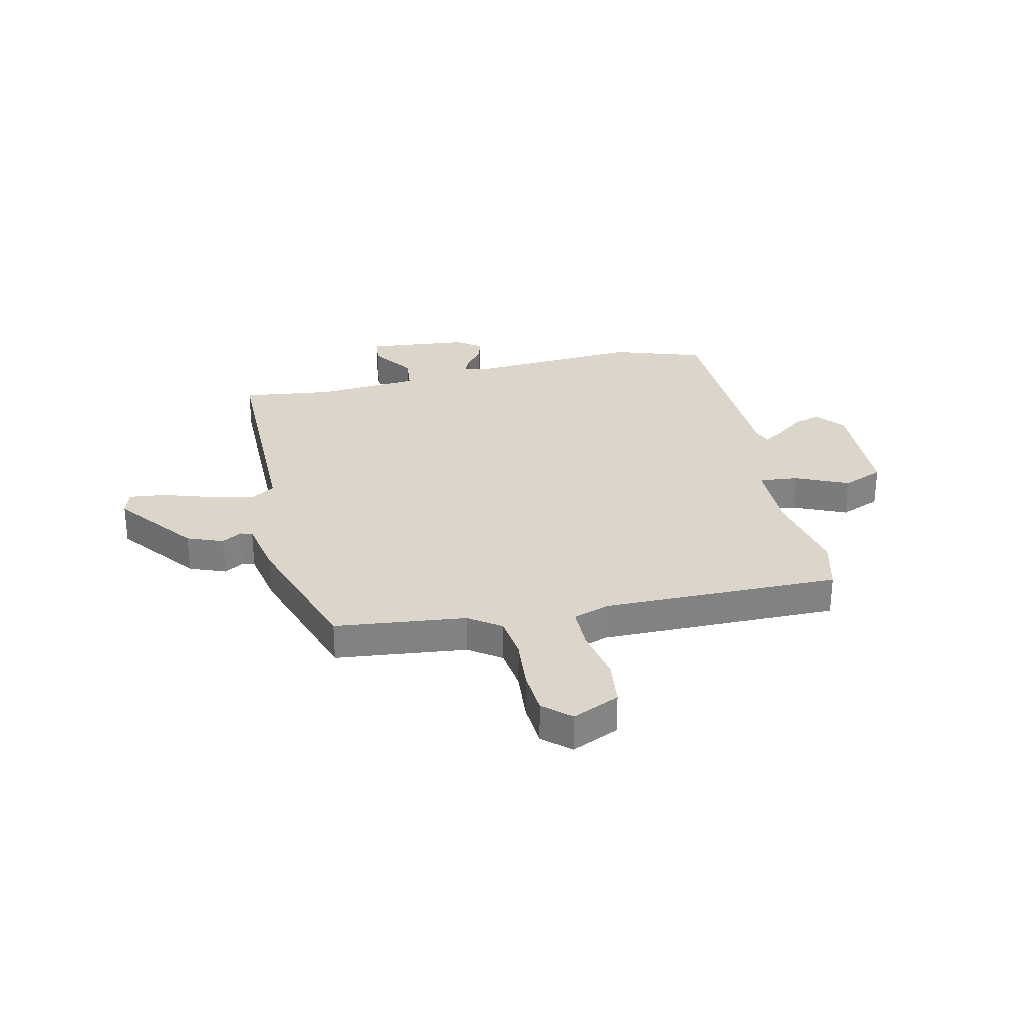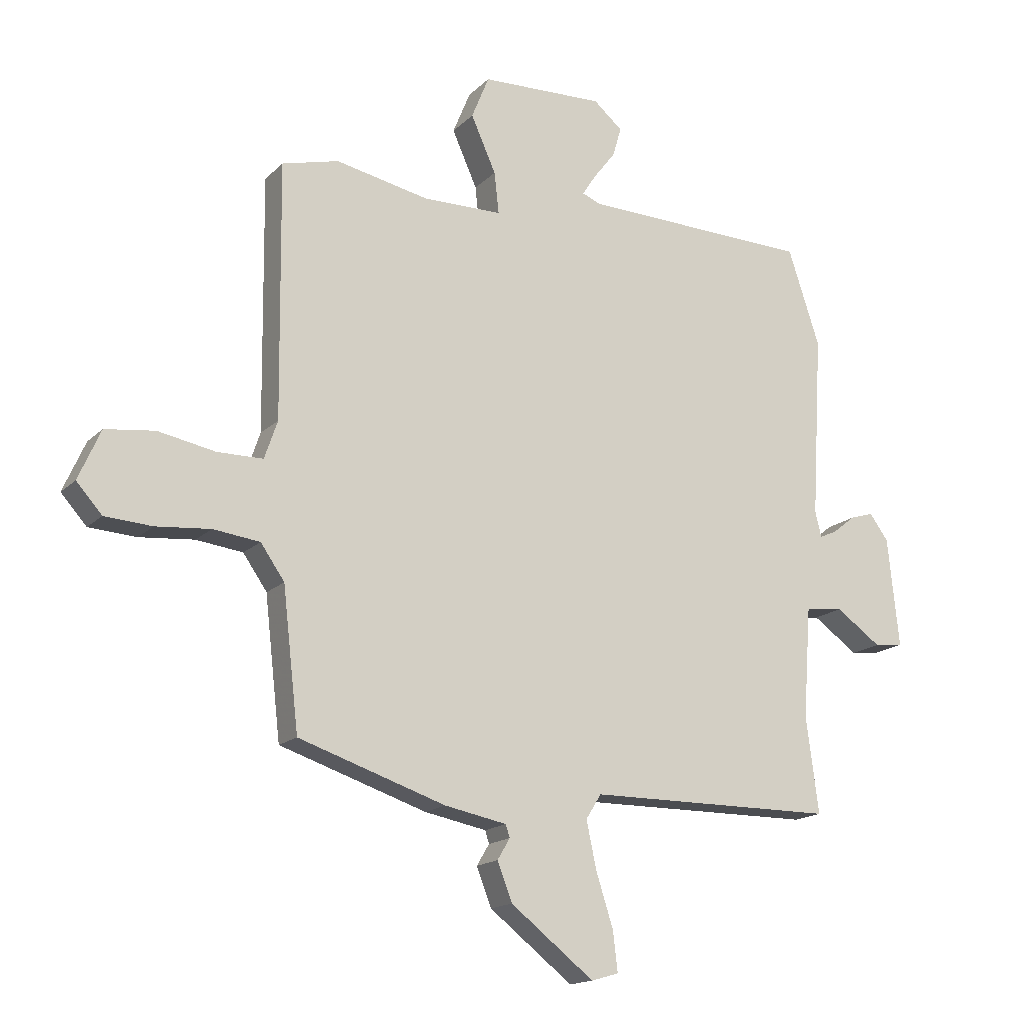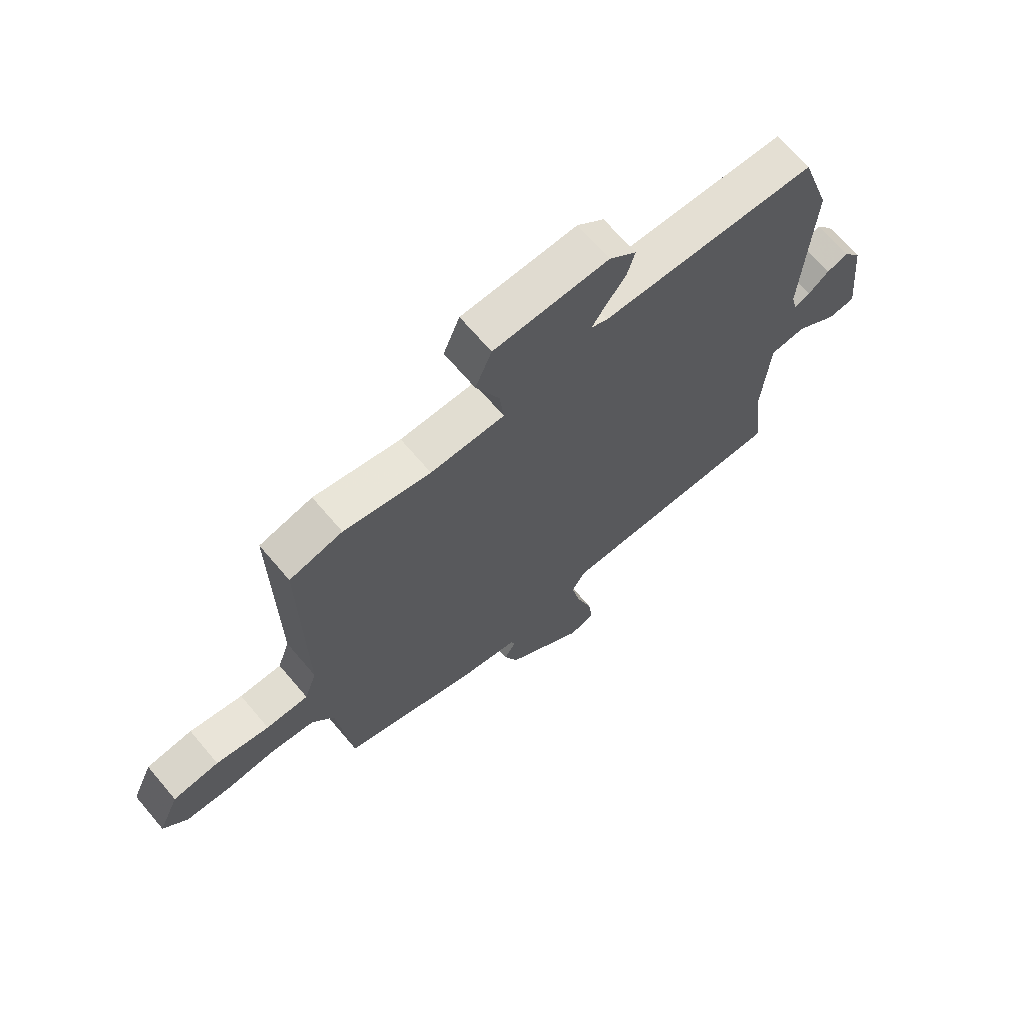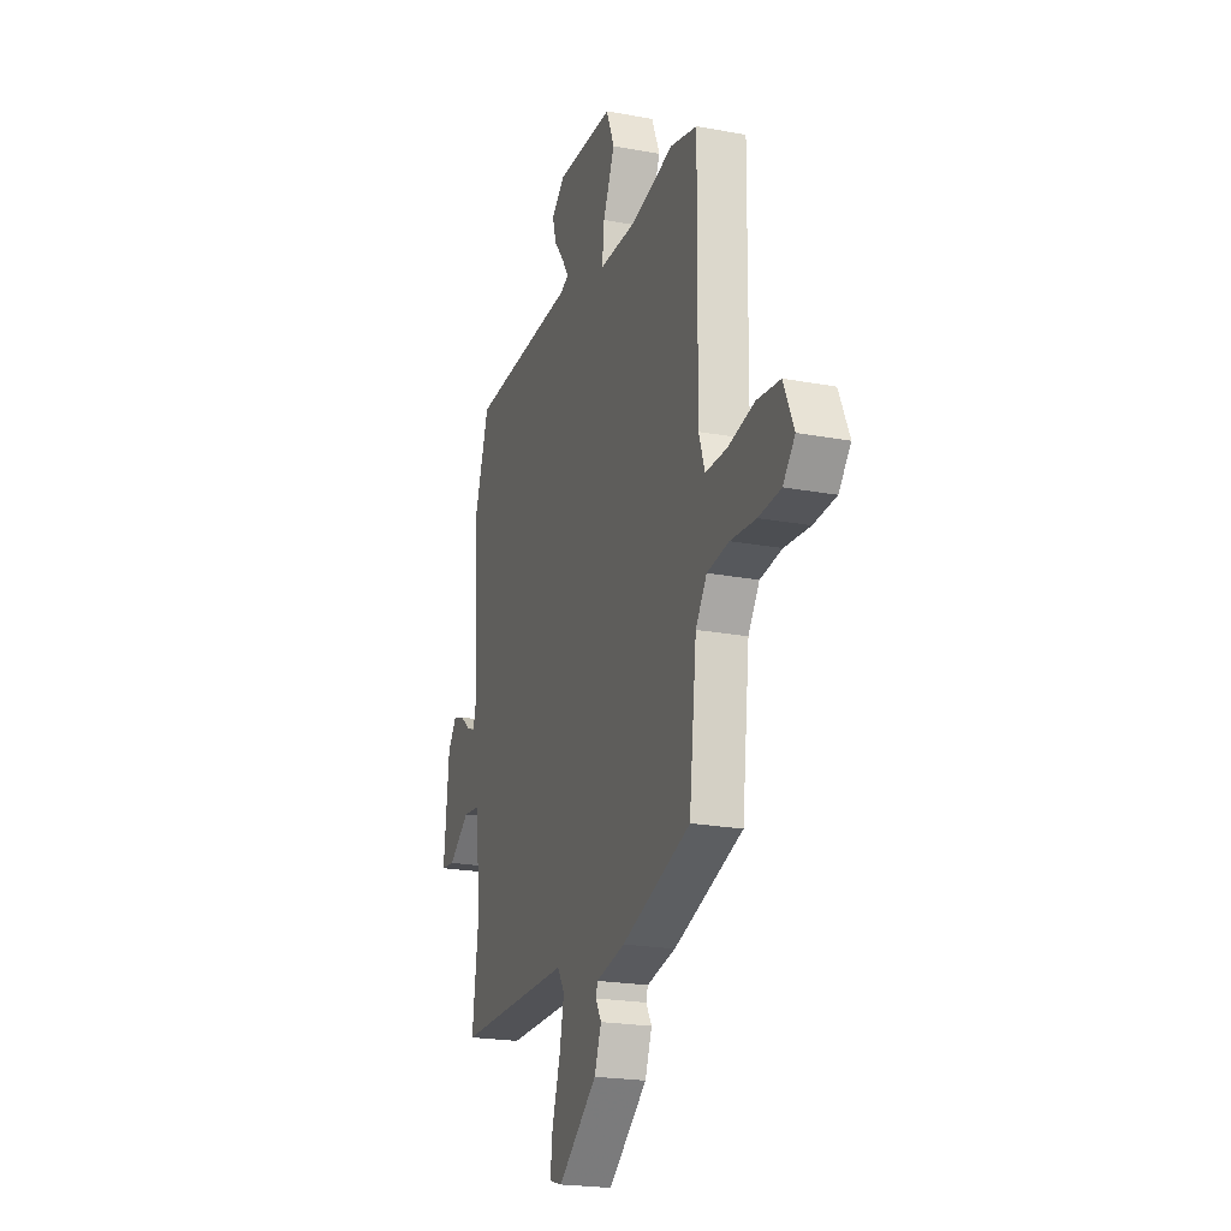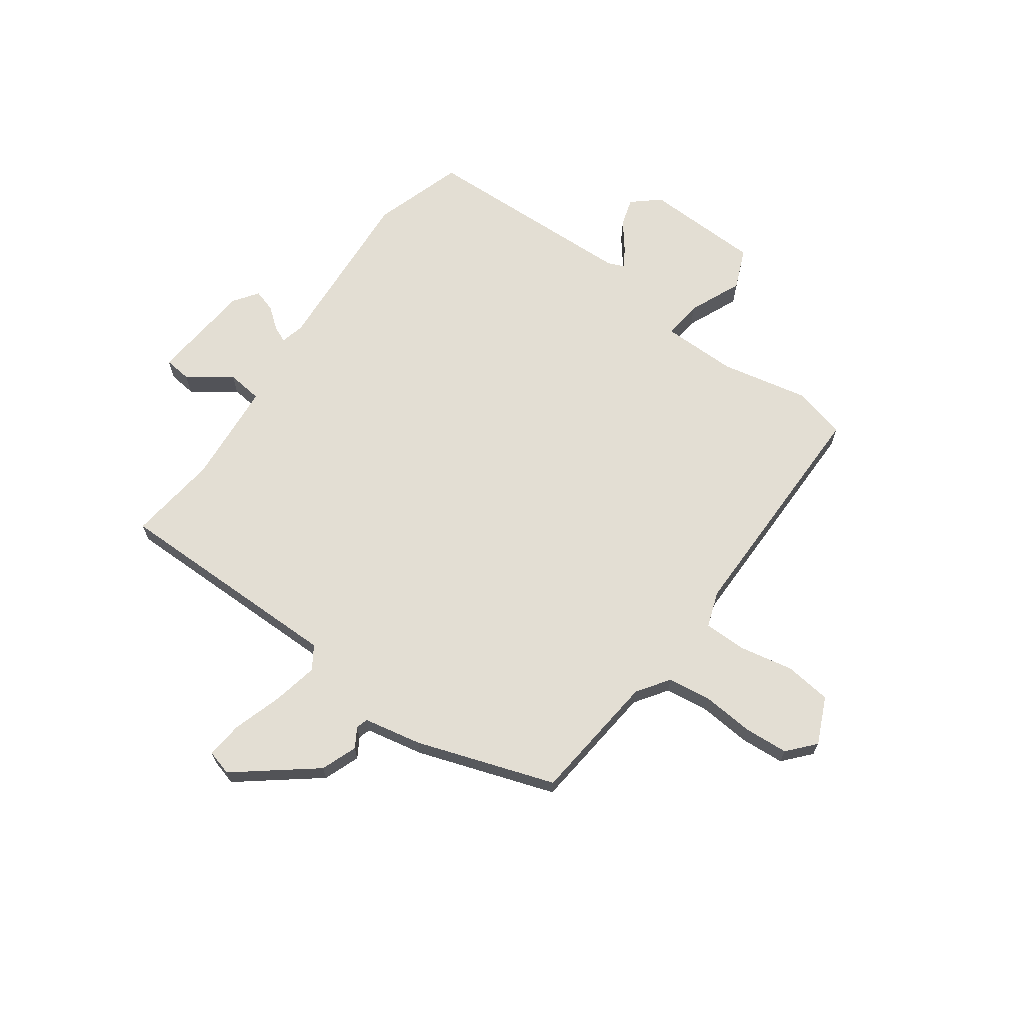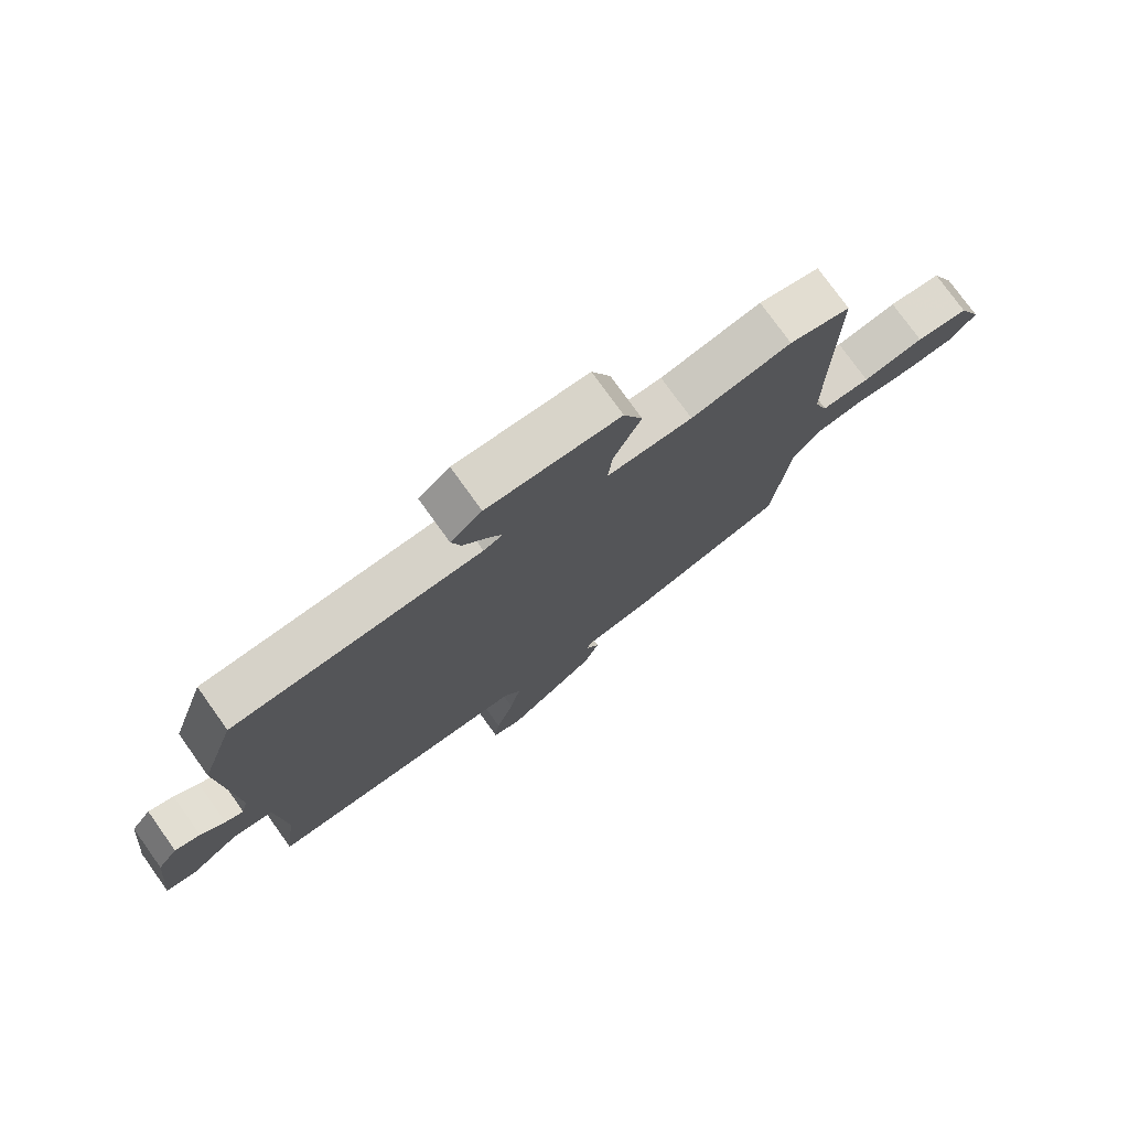
<metadata>
{"format":"obj","ext":"obj","renderer":"f3d","projection":"perspective","resolution":1024,"background":"white","views":[{"elev":29.7,"azim":-102.9,"up":"+Y"},{"elev":-16.3,"azim":-28.8,"up":"+Z"},{"elev":68.0,"azim":-40.3,"up":"+Z"},{"elev":-21.6,"azim":-108.2,"up":"+Z"},{"elev":67.3,"azim":-144.8,"up":"+Y"},{"elev":76.6,"azim":144.4,"up":"+Z"}]}
</metadata>
<code>
v -0.523 0.07 0.494
v -0.423 0.07 0.52
v -0.259 0.07 0.487
v -0.119 0.07 0.489
v -0.127 0.07 0.562
v -0.171 0.07 0.66
v -0.14 0.07 0.736
v 0.077 0.07 0.744
v 0.128 0.07 0.701
v 0.113 0.07 0.649
v 0.074 0.07 0.598
v 0.05 0.07 0.561
v 0.082 0.07 0.548
v 0.488 0.07 0.537
v 0.544 0.07 0.368
v 0.525 0.07 0.046
v 0.536 0.07 0.001
v 0.566 0.07 0.014
v 0.606 0.07 0.046
v 0.648 0.07 0.059
v 0.681 0.07 0.014
v 0.701 0.07 -0.178
v 0.65 0.07 -0.184
v 0.57 0.07 -0.128
v 0.503 0.07 -0.136
v 0.489 0.07 -0.329
v 0.511 0.07 -0.498
v 0.073 0.07 -0.501
v 0.046 0.07 -0.544
v 0.064 0.07 -0.628
v 0.094 0.07 -0.721
v 0.102 0.07 -0.79
v 0.054 0.07 -0.804
v -0.093 0.07 -0.69
v -0.119 0.07 -0.623
v -0.097 0.07 -0.586
v -0.104 0.07 -0.564
v -0.213 0.07 -0.543
v -0.472 0.07 -0.458
v -0.5 0.07 -0.214
v -0.542 0.07 -0.154
v -0.624 0.07 -0.144
v -0.72 0.07 -0.153
v -0.803 0.07 -0.148
v -0.848 0.07 -0.098
v -0.809 0.07 -0.01
v -0.722 0.07 0.001
v -0.621 0.07 -0.018
v -0.541 0.07 -0.017
v -0.518 0.07 0.05
v -0.523 0 0.494
v -0.423 0 0.52
v -0.259 0 0.487
v -0.119 0 0.489
v -0.127 0 0.562
v -0.171 0 0.66
v -0.14 0 0.736
v 0.077 0 0.744
v 0.128 0 0.701
v 0.113 0 0.649
v 0.074 0 0.598
v 0.05 0 0.561
v 0.082 0 0.548
v 0.488 0 0.537
v 0.544 0 0.368
v 0.525 0 0.046
v 0.536 0 0.001
v 0.566 0 0.014
v 0.606 0 0.046
v 0.648 0 0.059
v 0.681 0 0.014
v 0.701 0 -0.178
v 0.65 0 -0.184
v 0.57 0 -0.128
v 0.503 0 -0.136
v 0.489 0 -0.329
v 0.511 0 -0.498
v 0.073 0 -0.501
v 0.046 0 -0.544
v 0.064 0 -0.628
v 0.094 0 -0.721
v 0.102 0 -0.79
v 0.054 0 -0.804
v -0.093 0 -0.69
v -0.119 0 -0.623
v -0.097 0 -0.586
v -0.104 0 -0.564
v -0.213 0 -0.543
v -0.472 0 -0.458
v -0.5 0 -0.214
v -0.542 0 -0.154
v -0.624 0 -0.144
v -0.72 0 -0.153
v -0.803 0 -0.148
v -0.848 0 -0.098
v -0.809 0 -0.01
v -0.722 0 0.001
v -0.621 0 -0.018
v -0.541 0 -0.017
v -0.518 0 0.05
f 45 46 47 48
f 45 48 49
f 42 43 44 45
f 41 42 45 49
f 40 41 49 50
f 37 38 39 40
f 33 34 35 36
f 33 36 37
f 30 31 32 33
f 29 30 33 37
f 28 29 37 40
f 26 27 28 40
f 21 22 23 24
f 21 24 25
f 18 19 20 21
f 17 18 21 25
f 16 17 25
f 13 14 15 16
f 12 13 16 25
f 8 9 10 11
f 8 11 12
f 5 6 7 8
f 4 5 8 12
f 50 1 2 3
f 50 3 4
f 25 26 40 50
f 4 12 25 50
f 98 97 96 95
f 99 98 95
f 95 94 93 92
f 99 95 92 91
f 100 99 91 90
f 90 89 88 87
f 86 85 84 83
f 87 86 83
f 83 82 81 80
f 87 83 80 79
f 90 87 79 78
f 90 78 77 76
f 74 73 72 71
f 75 74 71
f 71 70 69 68
f 75 71 68 67
f 75 67 66
f 66 65 64 63
f 75 66 63 62
f 61 60 59 58
f 62 61 58
f 58 57 56 55
f 62 58 55 54
f 53 52 51 100
f 54 53 100
f 100 90 76 75
f 100 75 62 54
f 1 51 52 2
f 2 52 53 3
f 3 53 54 4
f 4 54 55 5
f 5 55 56 6
f 6 56 57 7
f 7 57 58 8
f 8 58 59 9
f 9 59 60 10
f 10 60 61 11
f 11 61 62 12
f 12 62 63 13
f 13 63 64 14
f 14 64 65 15
f 15 65 66 16
f 16 66 67 17
f 17 67 68 18
f 18 68 69 19
f 19 69 70 20
f 20 70 71 21
f 21 71 72 22
f 22 72 73 23
f 23 73 74 24
f 24 74 75 25
f 25 75 76 26
f 26 76 77 27
f 27 77 78 28
f 28 78 79 29
f 29 79 80 30
f 30 80 81 31
f 31 81 82 32
f 32 82 83 33
f 33 83 84 34
f 34 84 85 35
f 35 85 86 36
f 36 86 87 37
f 37 87 88 38
f 38 88 89 39
f 39 89 90 40
f 40 90 91 41
f 41 91 92 42
f 42 92 93 43
f 43 93 94 44
f 44 94 95 45
f 45 95 96 46
f 46 96 97 47
f 47 97 98 48
f 48 98 99 49
f 49 99 100 50
f 50 100 51 1

</code>
